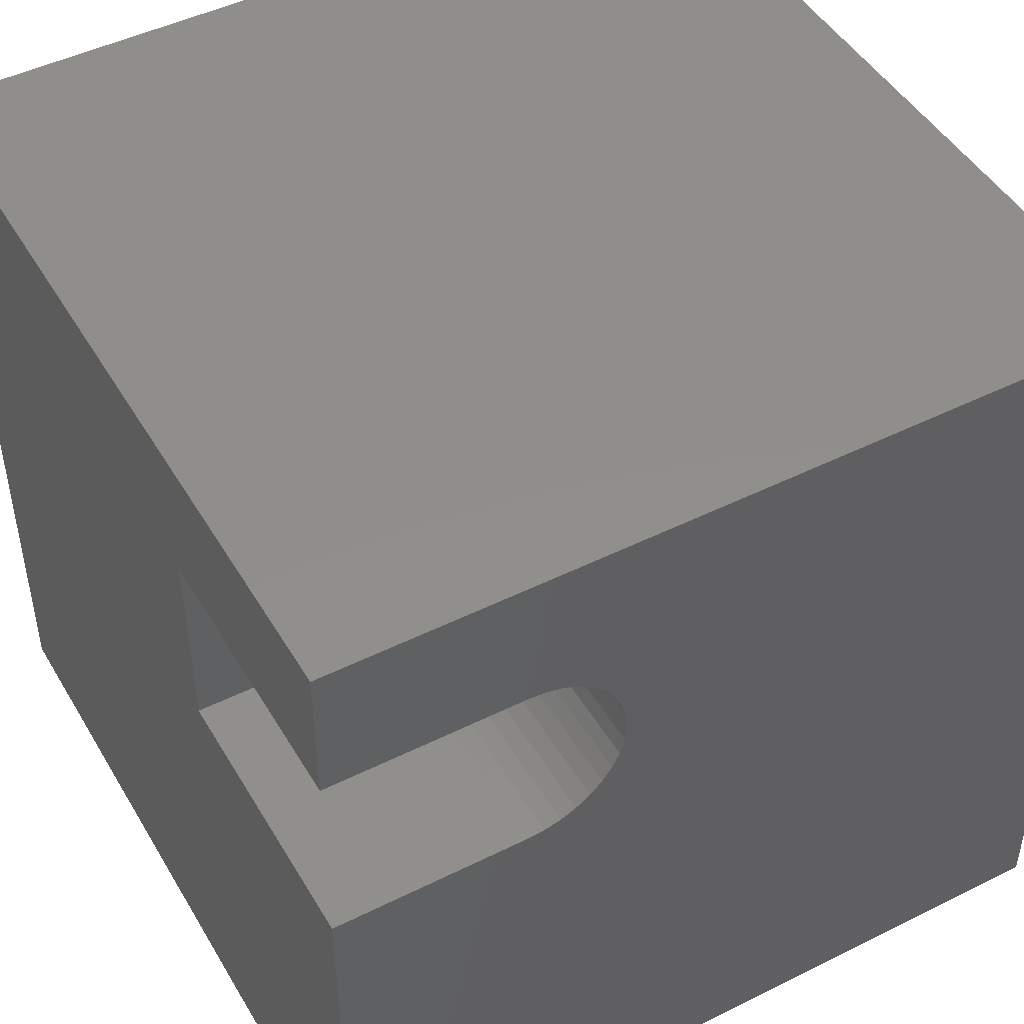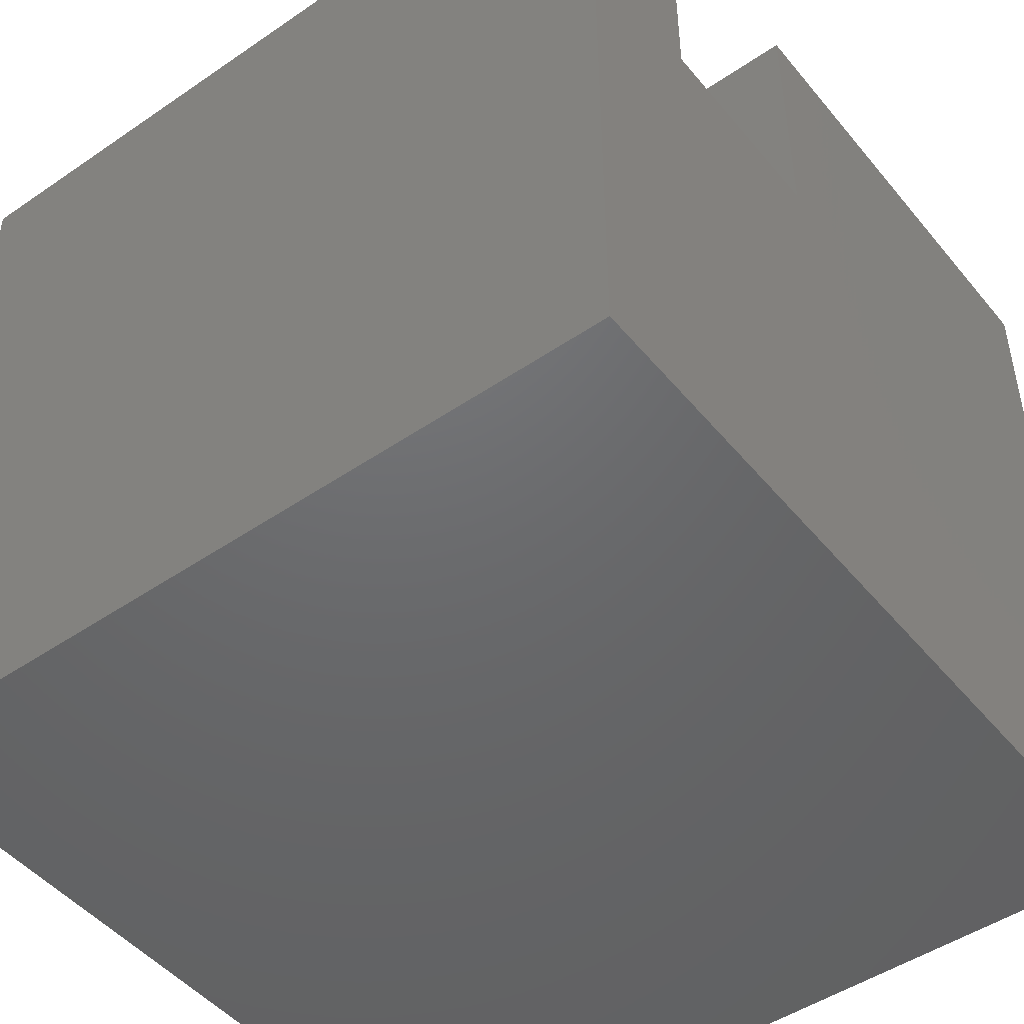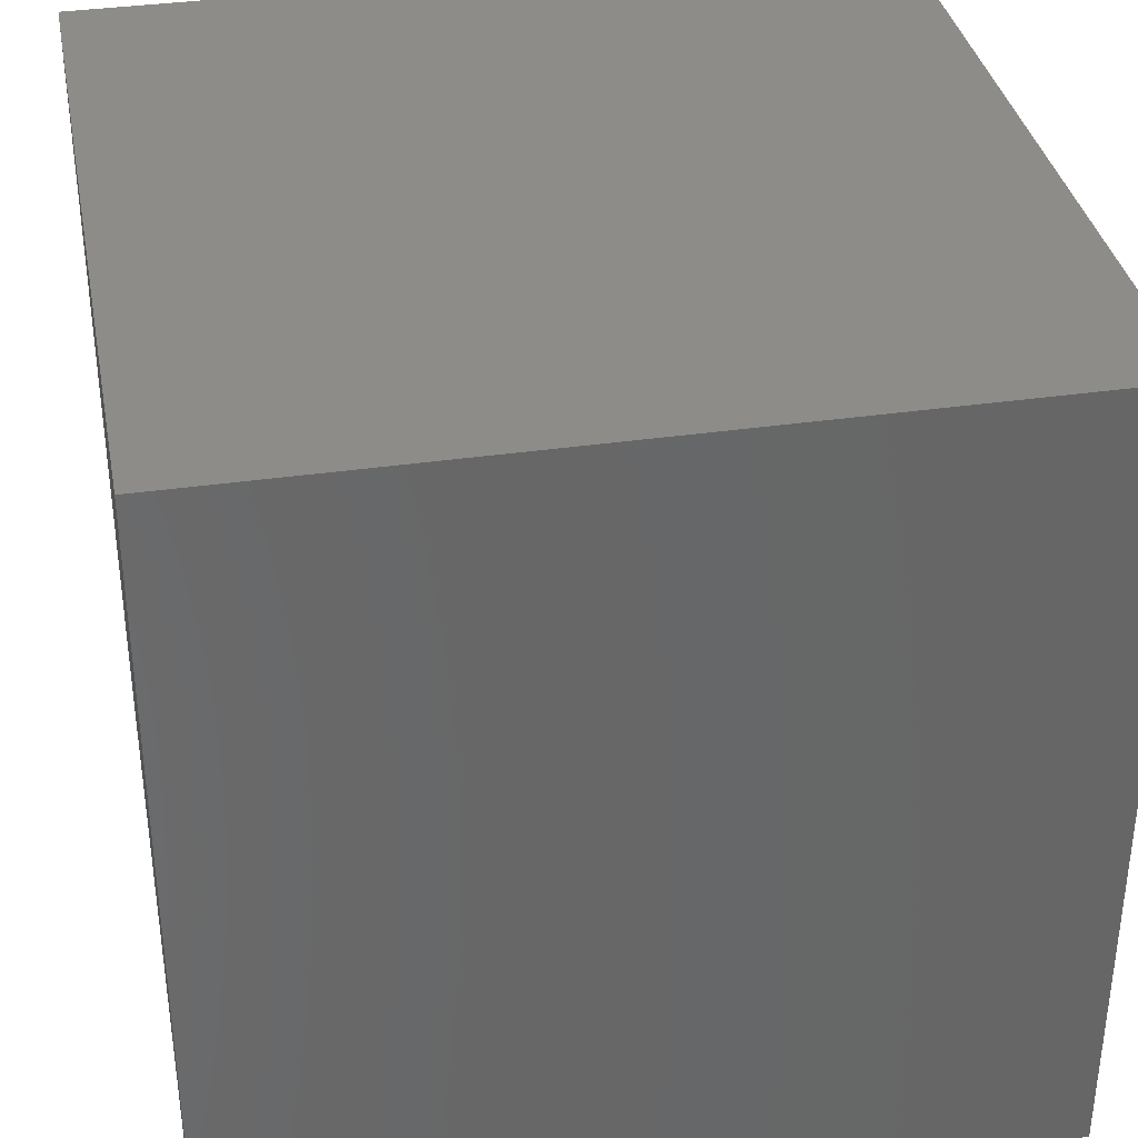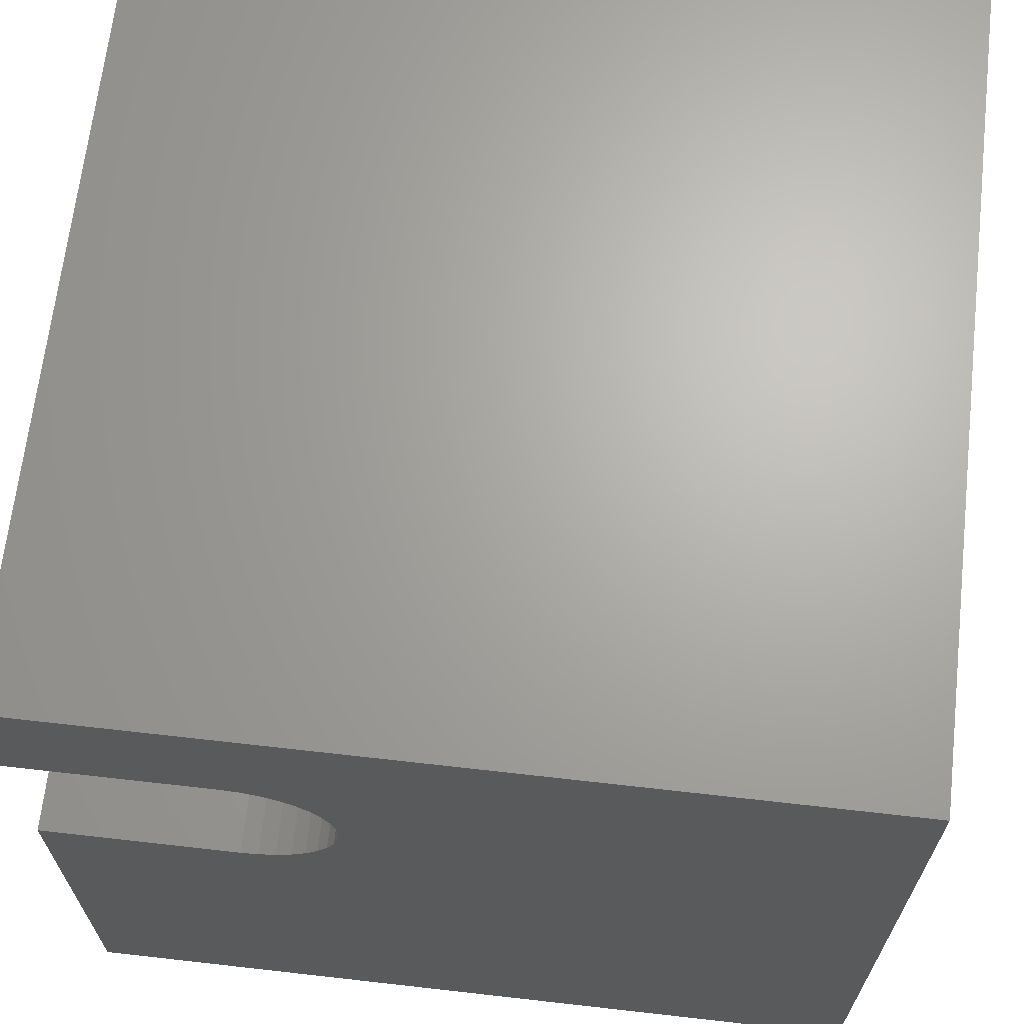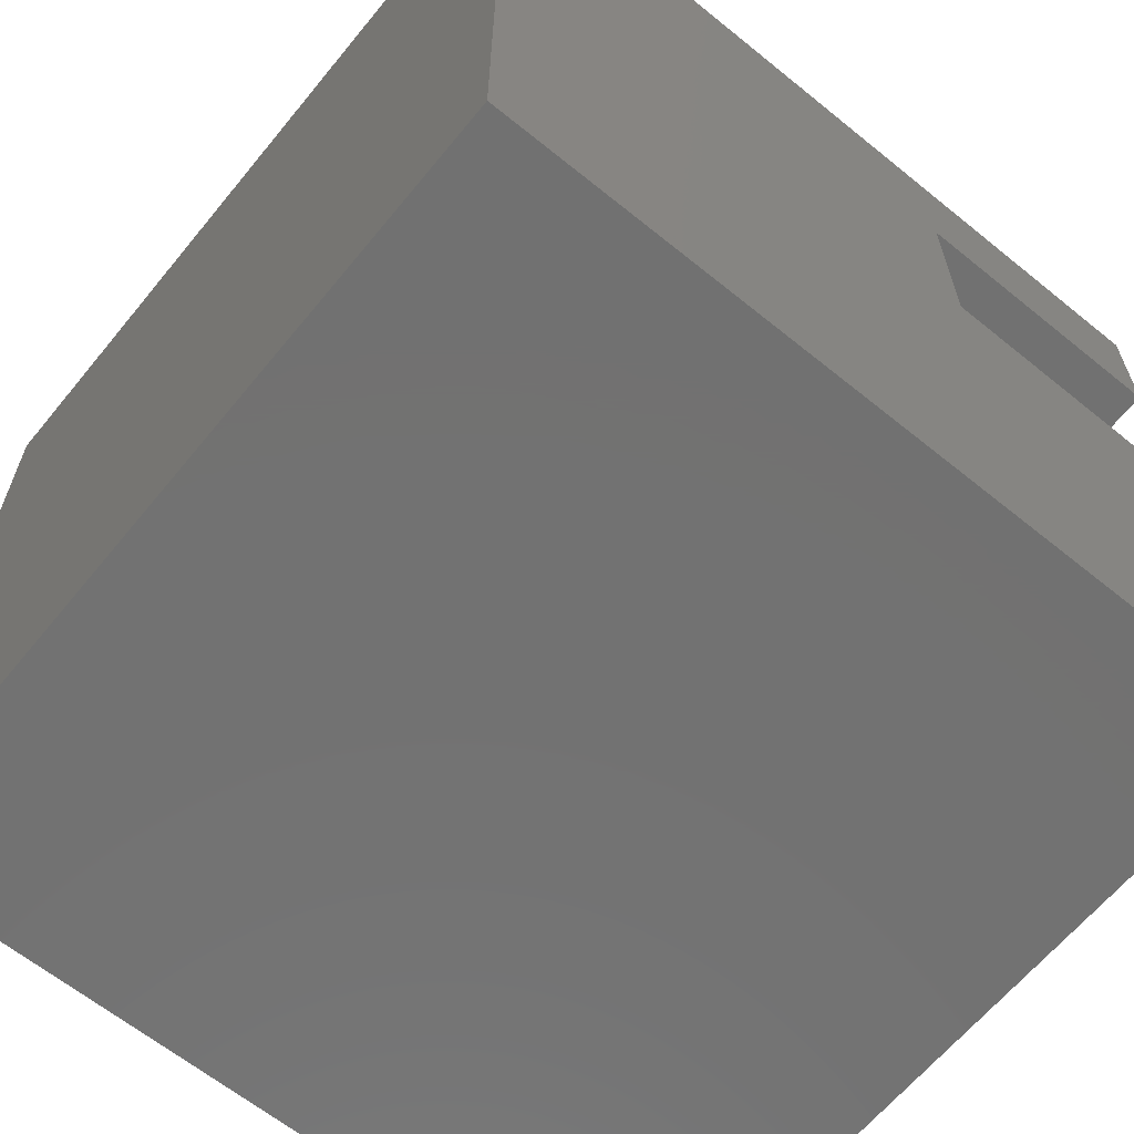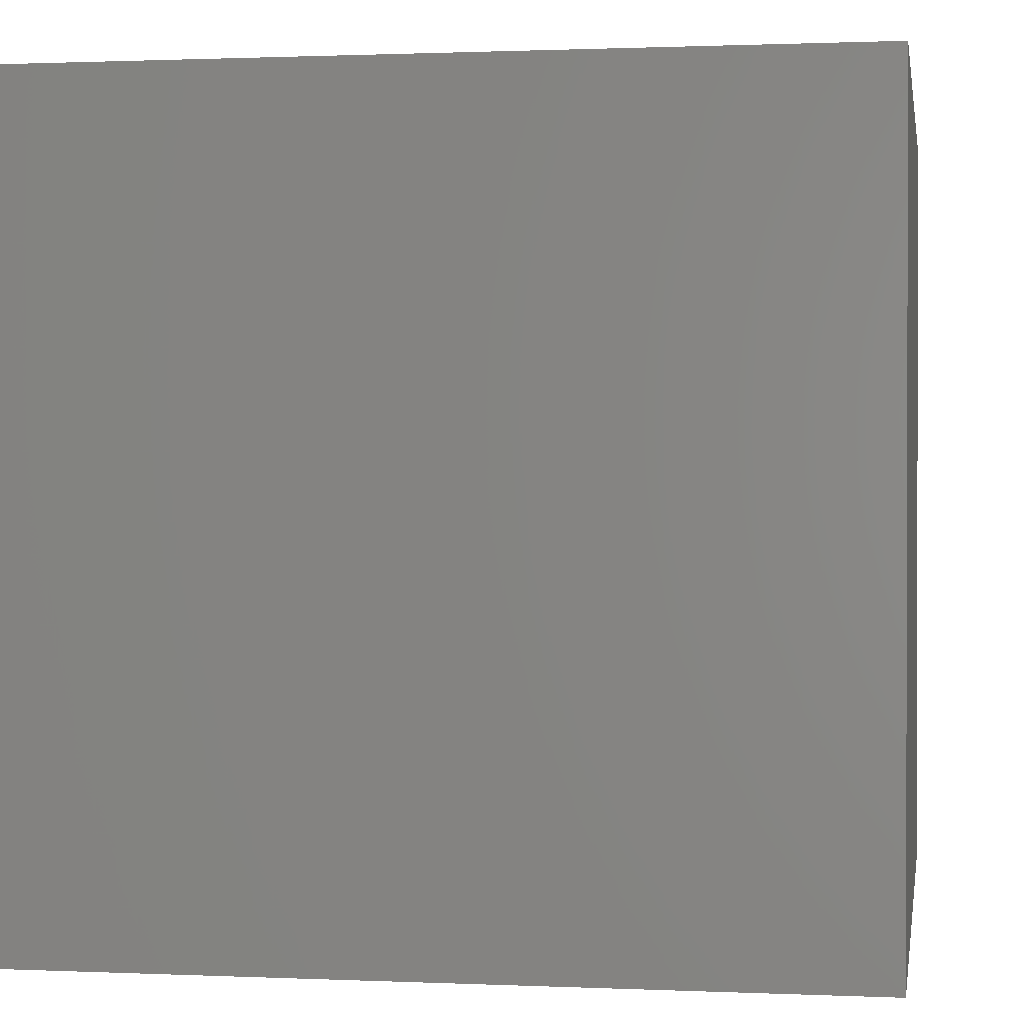
<metadata>
{"format":"stl","ext":"stl","renderer":"f3d","projection":"perspective","resolution":1024,"background":"white","views":[{"elev":47.3,"azim":-29.3,"up":"+Y"},{"elev":-47.9,"azim":-142.5,"up":"+Z"},{"elev":35.7,"azim":169.2,"up":"+Y"},{"elev":66.7,"azim":6.5,"up":"+Y"},{"elev":-63.8,"azim":-129.3,"up":"+Y"},{"elev":0.9,"azim":99.3,"up":"+Z"}]}
</metadata>
<code>
# stl→obj: 50 verts, 96 faces
v 0 8.278 10
v 0 10 10
v 0 8.278 6.613
v 0 10 0
v 0 5.837 6.613
v 0 0 0
v 0 5.837 10
v 0 0 10
v 2.39 5.837 10
v 2.39 8.278 10
v 2.602 8.26 10
v 10 10 10
v 2.808 8.205 10
v 3.447 6.448 10
v 3.325 6.273 10
v 10 0 10
v 3.175 6.123 10
v 3.001 6.001 10
v 2.808 5.911 10
v 2.602 5.856 10
v 3.001 8.115 10
v 3.175 7.993 10
v 3.325 7.842 10
v 3.447 7.668 10
v 3.537 7.475 10
v 3.592 7.27 10
v 3.611 7.058 10
v 3.592 6.846 10
v 3.537 6.64 10
v 10 10 0
v 10 0 0
v 2.39 8.278 6.613
v 2.39 5.837 6.613
v 2.602 8.26 6.613
v 2.808 8.205 6.613
v 2.602 5.856 6.613
v 2.808 5.911 6.613
v 3.001 8.115 6.613
v 3.175 7.993 6.613
v 3.001 6.001 6.613
v 3.175 6.123 6.613
v 3.325 7.842 6.613
v 3.447 7.668 6.613
v 3.325 6.273 6.613
v 3.447 6.448 6.613
v 3.537 6.64 6.613
v 3.592 6.846 6.613
v 3.611 7.058 6.613
v 3.592 7.27 6.613
v 3.537 7.475 6.613
f 1 2 3
f 3 2 4
f 3 4 5
f 5 4 6
f 5 6 7
f 7 6 8
f 9 7 8
f 1 10 2
f 2 10 11
f 2 11 12
f 12 11 13
f 14 15 16
f 16 15 17
f 17 18 16
f 16 18 19
f 16 19 8
f 8 19 20
f 8 20 9
f 13 21 12
f 12 21 22
f 12 22 23
f 23 24 12
f 12 24 25
f 12 25 26
f 26 27 12
f 12 27 28
f 12 28 16
f 16 28 29
f 16 29 14
f 30 12 31
f 31 12 16
f 4 30 6
f 6 30 31
f 12 30 2
f 2 30 4
f 31 16 6
f 6 16 8
f 3 5 32
f 32 5 33
f 32 33 34
f 34 33 35
f 33 36 35
f 35 36 37
f 35 37 38
f 38 37 39
f 37 40 39
f 39 40 41
f 39 41 42
f 42 41 43
f 41 44 45
f 45 46 41
f 41 46 47
f 41 47 48
f 48 49 41
f 41 49 50
f 41 50 43
f 3 32 1
f 1 32 10
f 33 9 20
f 33 20 36
f 36 20 19
f 36 19 37
f 37 19 18
f 37 18 40
f 40 18 17
f 40 17 41
f 41 17 15
f 41 15 44
f 44 15 14
f 44 14 45
f 45 14 29
f 45 29 46
f 46 29 28
f 46 28 47
f 47 28 27
f 47 27 48
f 48 27 26
f 48 26 49
f 49 26 25
f 49 25 50
f 50 25 24
f 50 24 43
f 43 24 23
f 43 23 42
f 42 23 22
f 42 22 39
f 39 22 21
f 39 21 38
f 38 21 13
f 38 13 35
f 35 13 11
f 35 11 34
f 34 11 10
f 34 10 32
f 33 5 9
f 9 5 7

</code>
